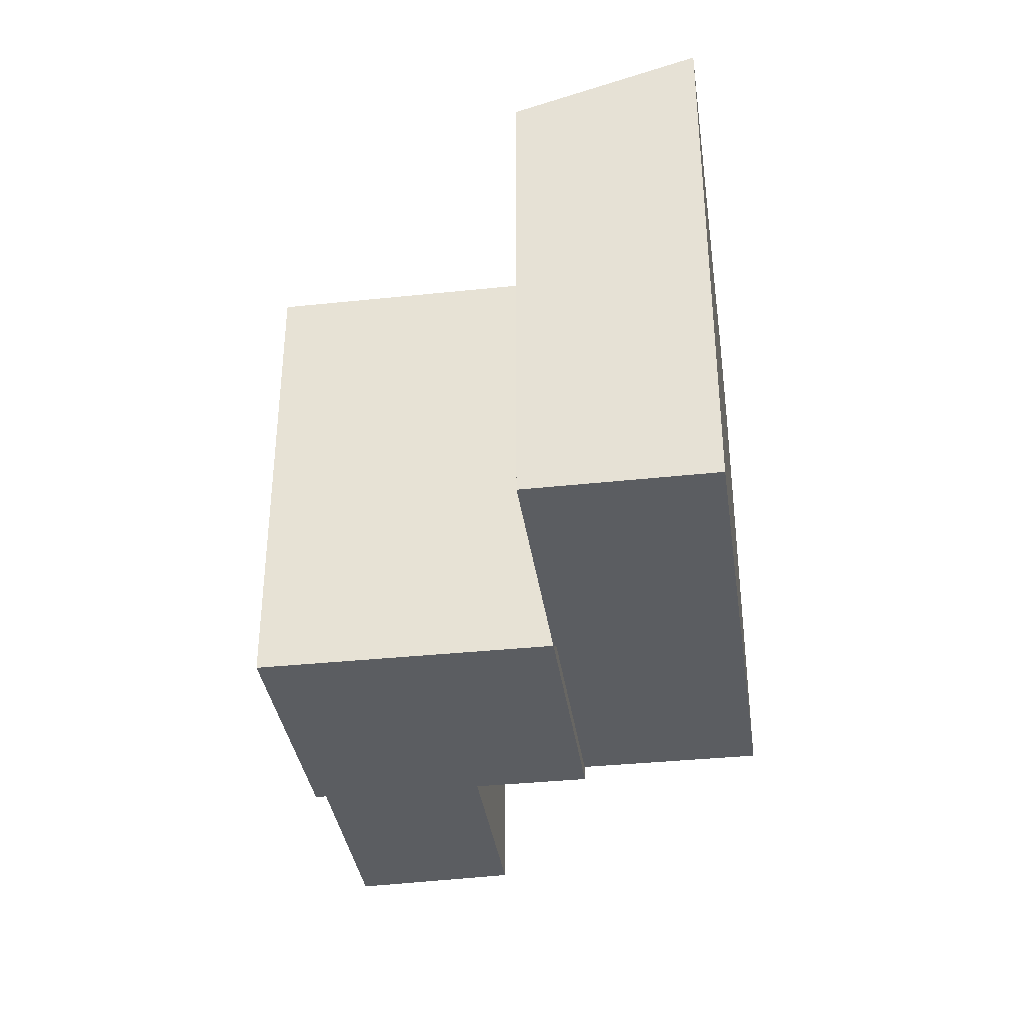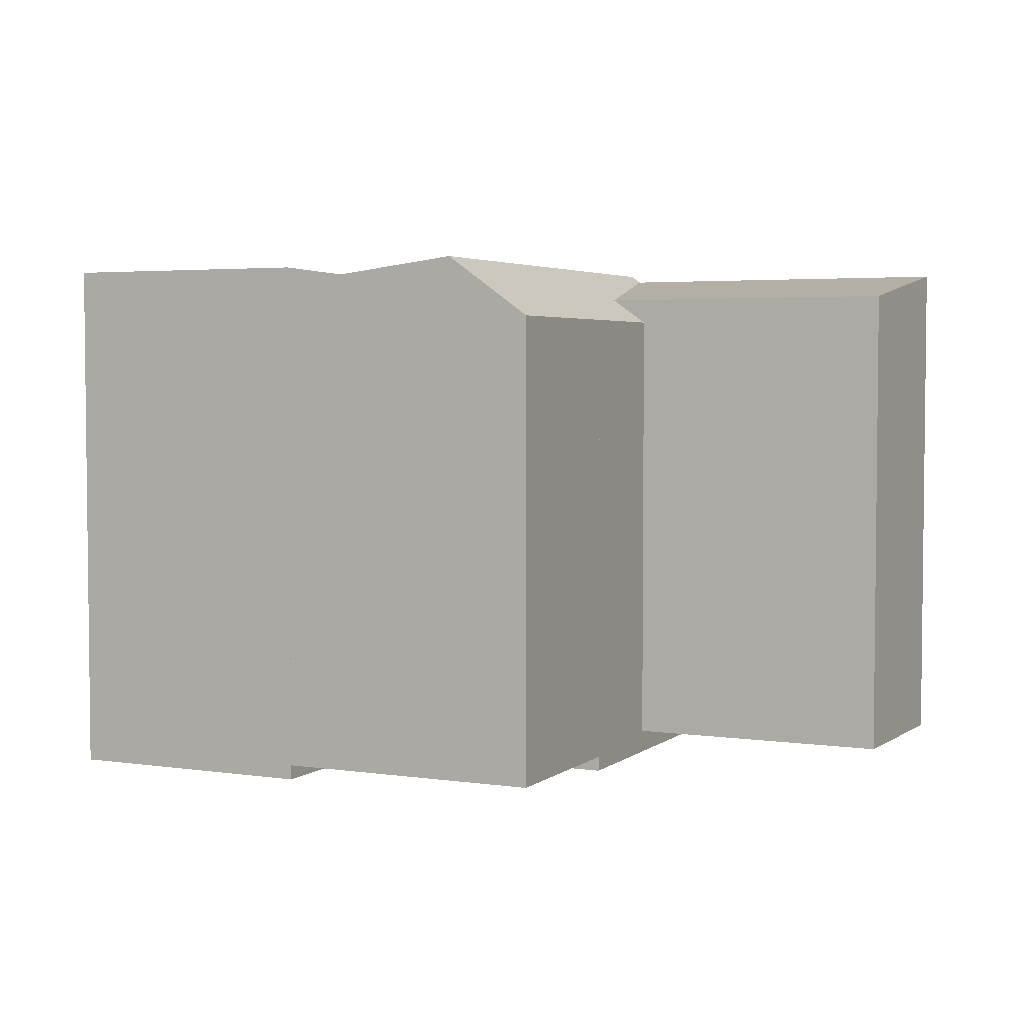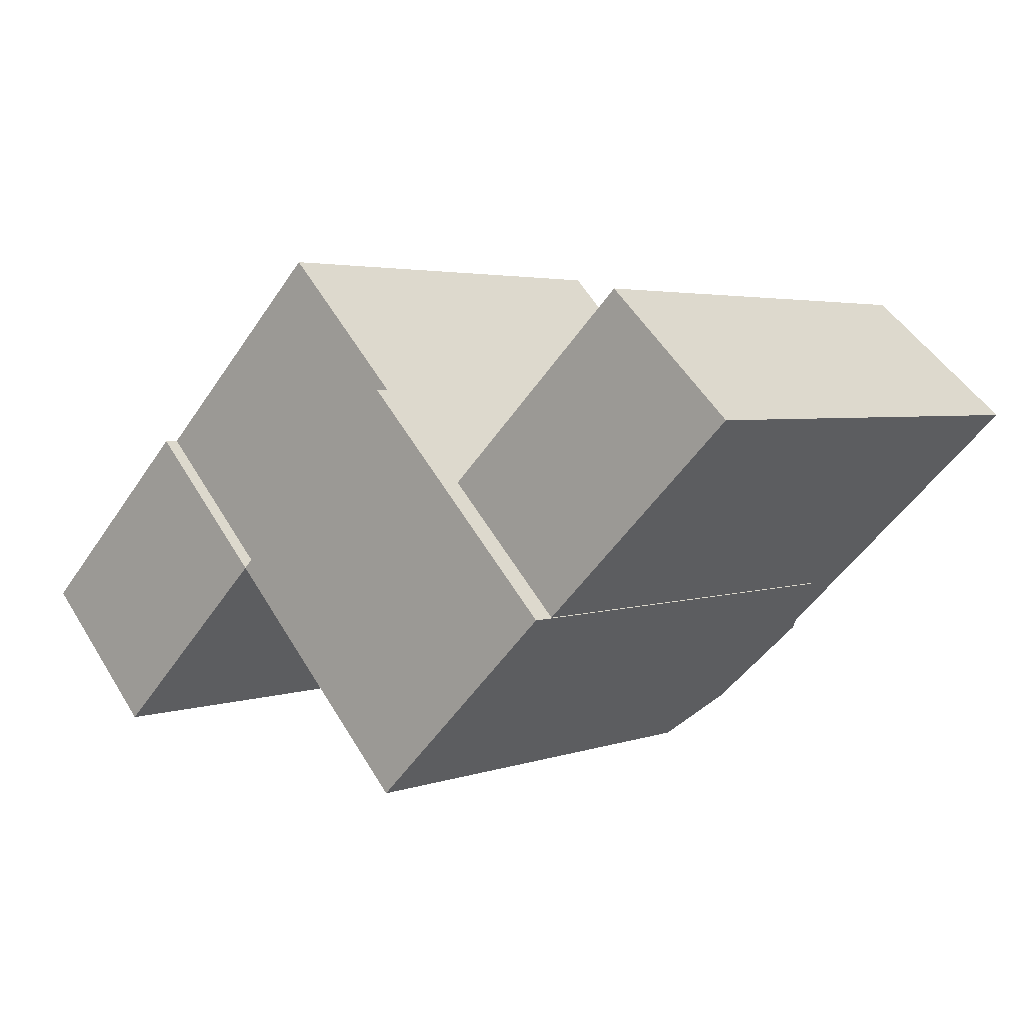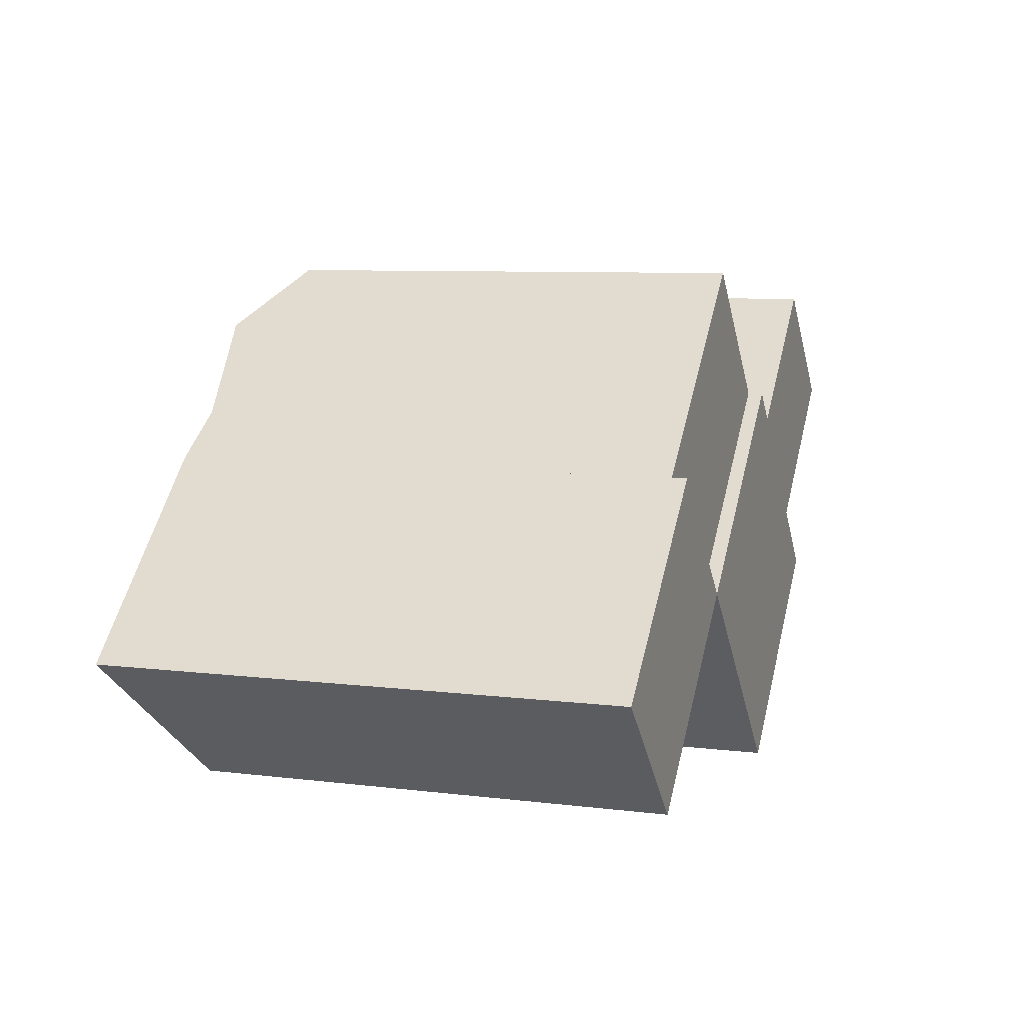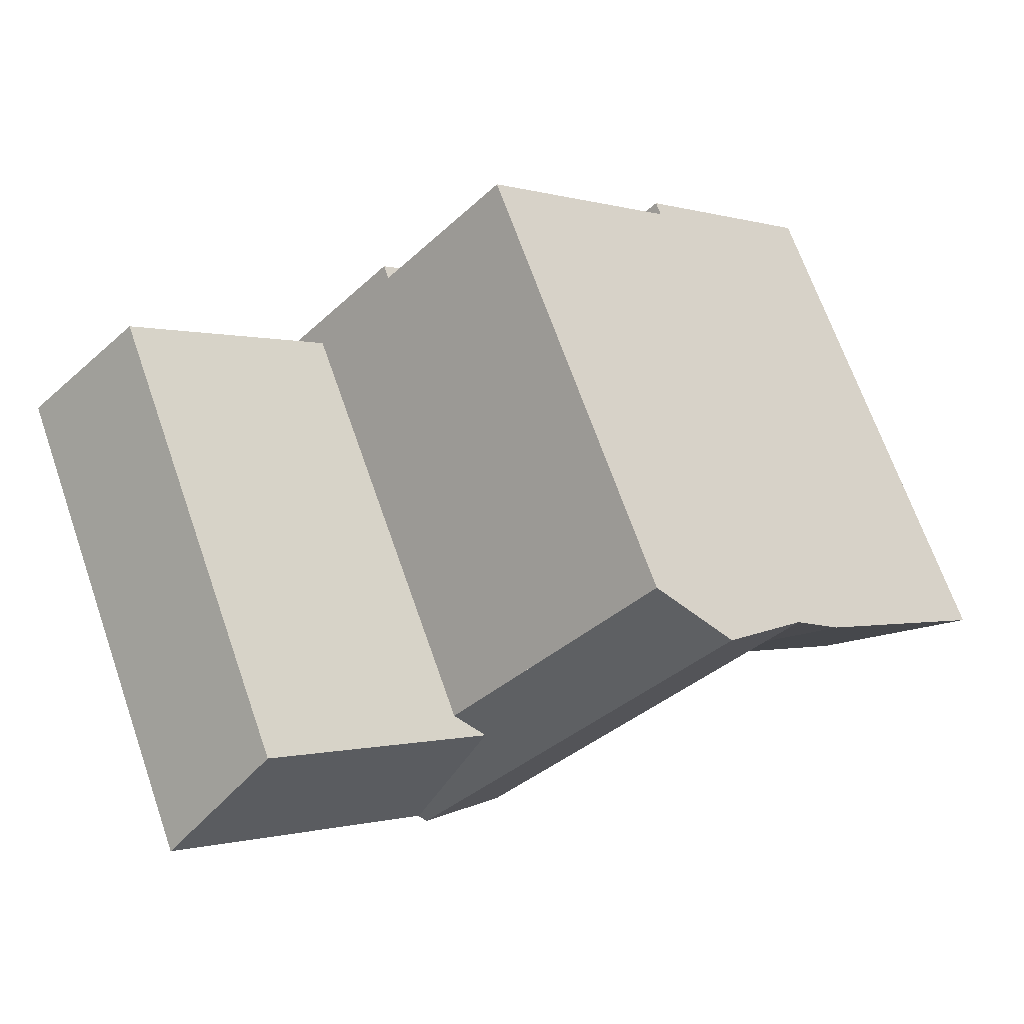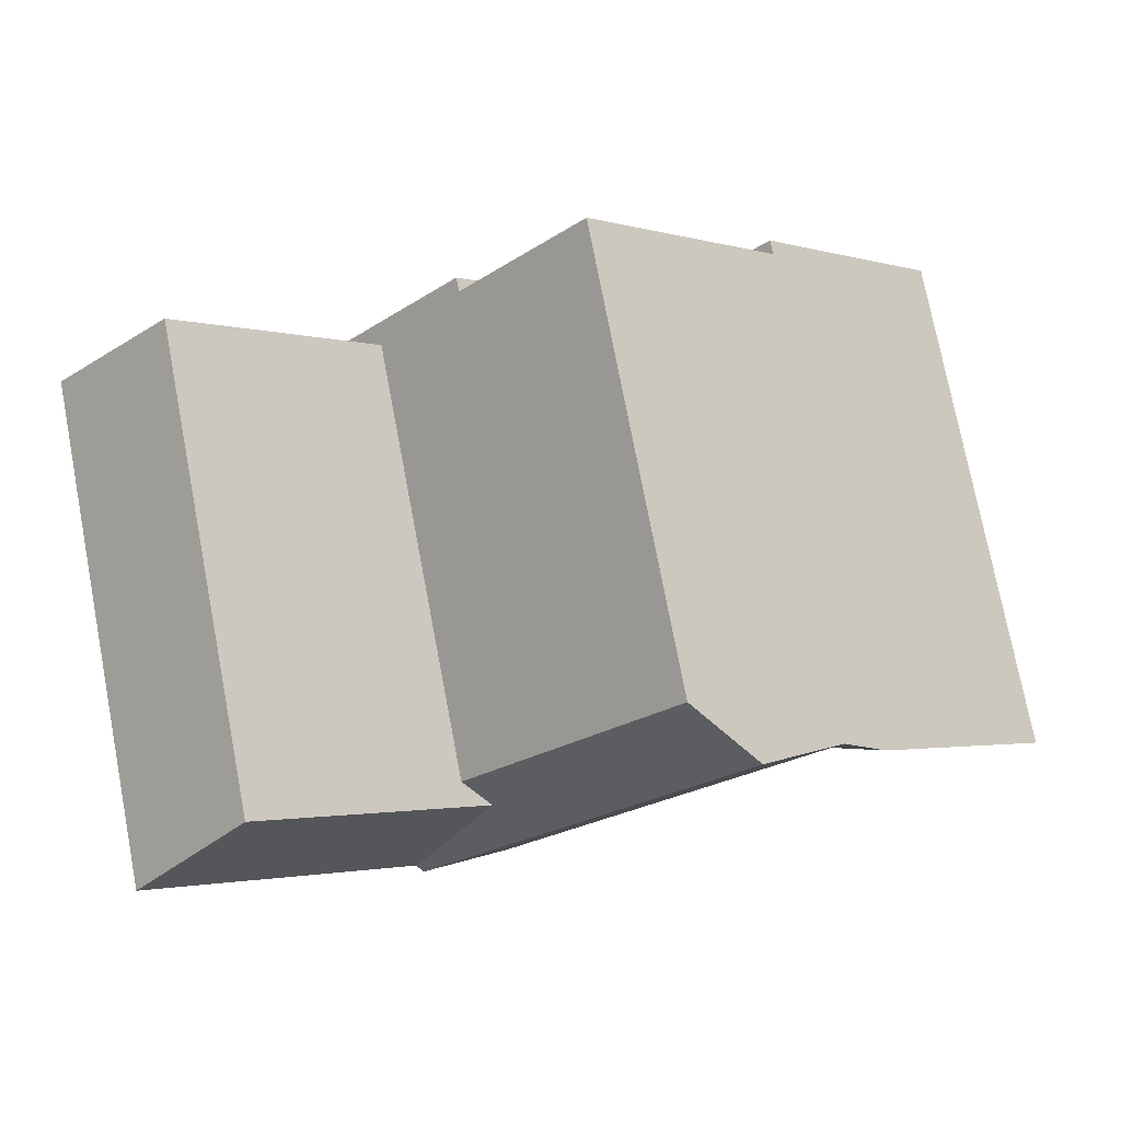
<metadata>
{"format":"obj","ext":"obj","renderer":"f3d","projection":"perspective","resolution":1024,"background":"white","views":[{"elev":-36.2,"azim":-125.8,"up":"+Y"},{"elev":3.8,"azim":-18.2,"up":"+Y"},{"elev":3.4,"azim":40.3,"up":"+Z"},{"elev":7.9,"azim":-70.7,"up":"+Z"},{"elev":70.3,"azim":160.5,"up":"+Z"},{"elev":76.6,"azim":169.1,"up":"+Z"}]}
</metadata>
<code>
v  0 0 0
v  11.73 -1.08e-16 1.765
v  6.985 -4.126e-16 6.738
v  4.772 3.031e-16 -4.949
v  29.51 0.88 12.32
v  23.8 0.88 -2.041
v  34.16 0.88 7.848
v  19.14 0.88 2.433
v  16.78 -4.064e-16 6.637
v  26.78 -4.63e-17 0.7562
v  19.06 -5.411e-16 8.838
v  13.43 -2.084e-16 3.403
v  24.5 8.85e-17 -1.445
v  21.14 2.866e-16 -4.681
v  19.45 3.87e-16 -6.32
v  12.04 0.56 11.61
v  19.06 0.56 8.838
v  14.32 0.56 13.81
v  16.78 0.56 6.637
v  8.683 0.56 8.377
v  13.43 0.56 3.403
v  6.985 0.56 6.738
v  11.73 0.56 1.765
v  34.17 19.98 7.848
v  23.8 19.98 -2.041
v  29.51 18.95 12.32
v  19.14 18.95 2.432
v  14.32 18.01 13.81
v  0.0004254 19.98 -0.0006331
v  8.683 19.66 8.376
v  12.04 20.24 11.61
v  6.985 19.98 6.738
v  19.06 18.01 8.837
v  13.43 19.66 3.402
v  16.78 20.24 6.637
v  11.73 18.01 1.764
v  4.772 18.01 -4.95
v  26.78 18.01 0.7556
v  21.14 19.66 -4.682
v  24.5 20.24 -1.446
v  19.45 18.01 -6.321
g defaultobject
f 1 2 3
f 2 1 4
f 5 6 7
f 6 5 8
f 9 10 11
f 10 9 12
f 10 12 2
f 10 2 13
f 13 2 14
f 14 2 15
f 16 17 18
f 17 16 19
f 19 16 20
f 19 20 21
f 21 20 22
f 21 22 23
f 6 24 7
f 24 6 25
f 7 26 5
f 26 7 24
f 26 8 5
f 8 26 27
f 27 6 8
f 6 27 25
f 28 16 18
f 16 28 20
f 20 28 22
f 22 28 1
f 1 28 29
f 29 28 30
f 30 28 31
f 29 30 32
f 1 3 22
f 33 34 35
f 34 33 17
f 34 17 36
f 36 17 37
f 37 17 23
f 37 23 4
f 23 17 19
f 23 19 21
f 4 23 2
f 34 33 35
f 33 34 36
f 33 36 17
f 17 36 23
f 17 23 11
f 11 23 9
f 9 23 12
f 12 23 2
f 38 39 40
f 39 38 41
f 41 38 15
f 15 38 10
f 15 10 14
f 14 10 13
f 10 17 11
f 17 28 18
f 28 17 10
f 28 10 38
f 28 38 33
f 2 23 15
f 15 36 41
f 36 15 32
f 32 15 23
f 32 23 22
f 29 4 1
f 4 29 37
f 2 22 3
f 22 2 23
f 22 23 32
f 32 23 36
f 26 25 27
f 25 26 24
f 41 34 39
f 34 41 36
f 34 36 30
f 39 35 40
f 35 39 34
f 35 34 31
f 31 34 30
f 40 33 38
f 33 40 35
f 33 35 28
f 28 35 31
f 30 36 32
f 36 29 32
f 29 36 37

</code>
